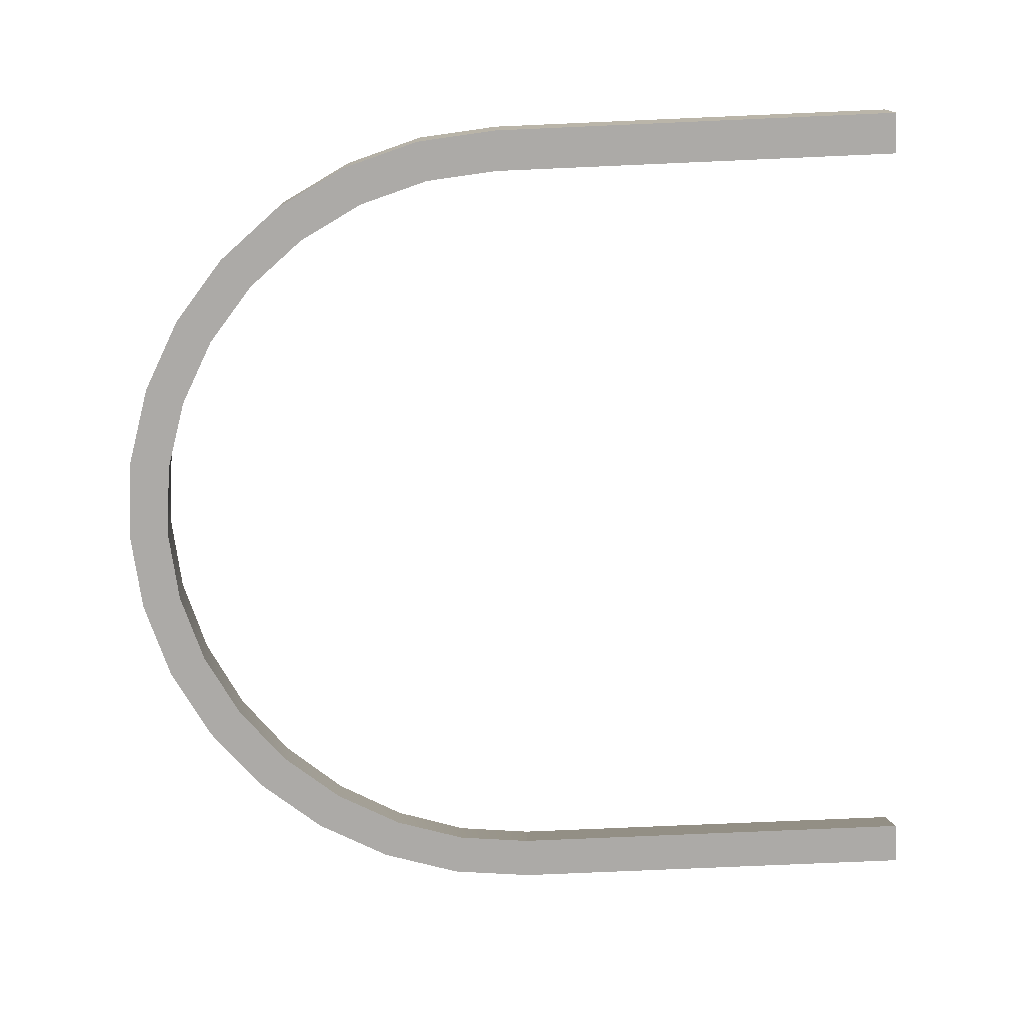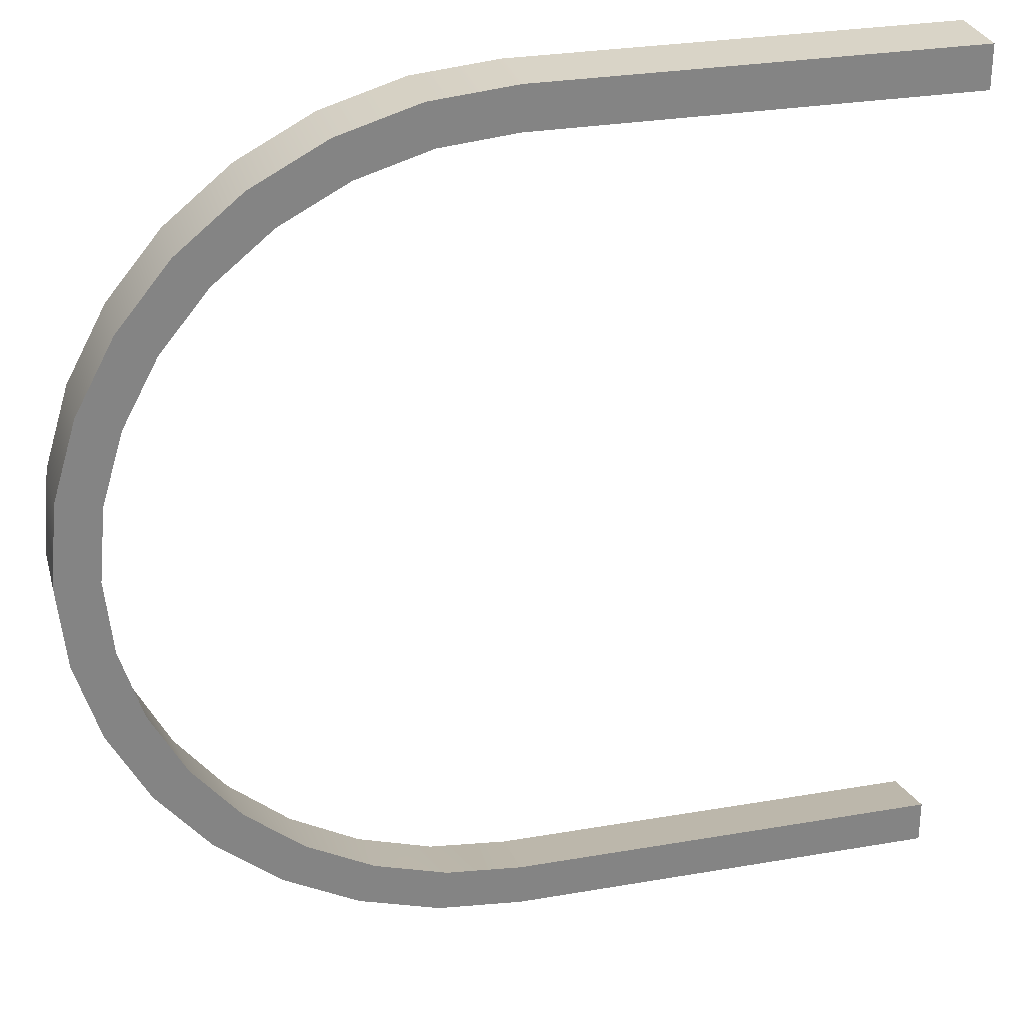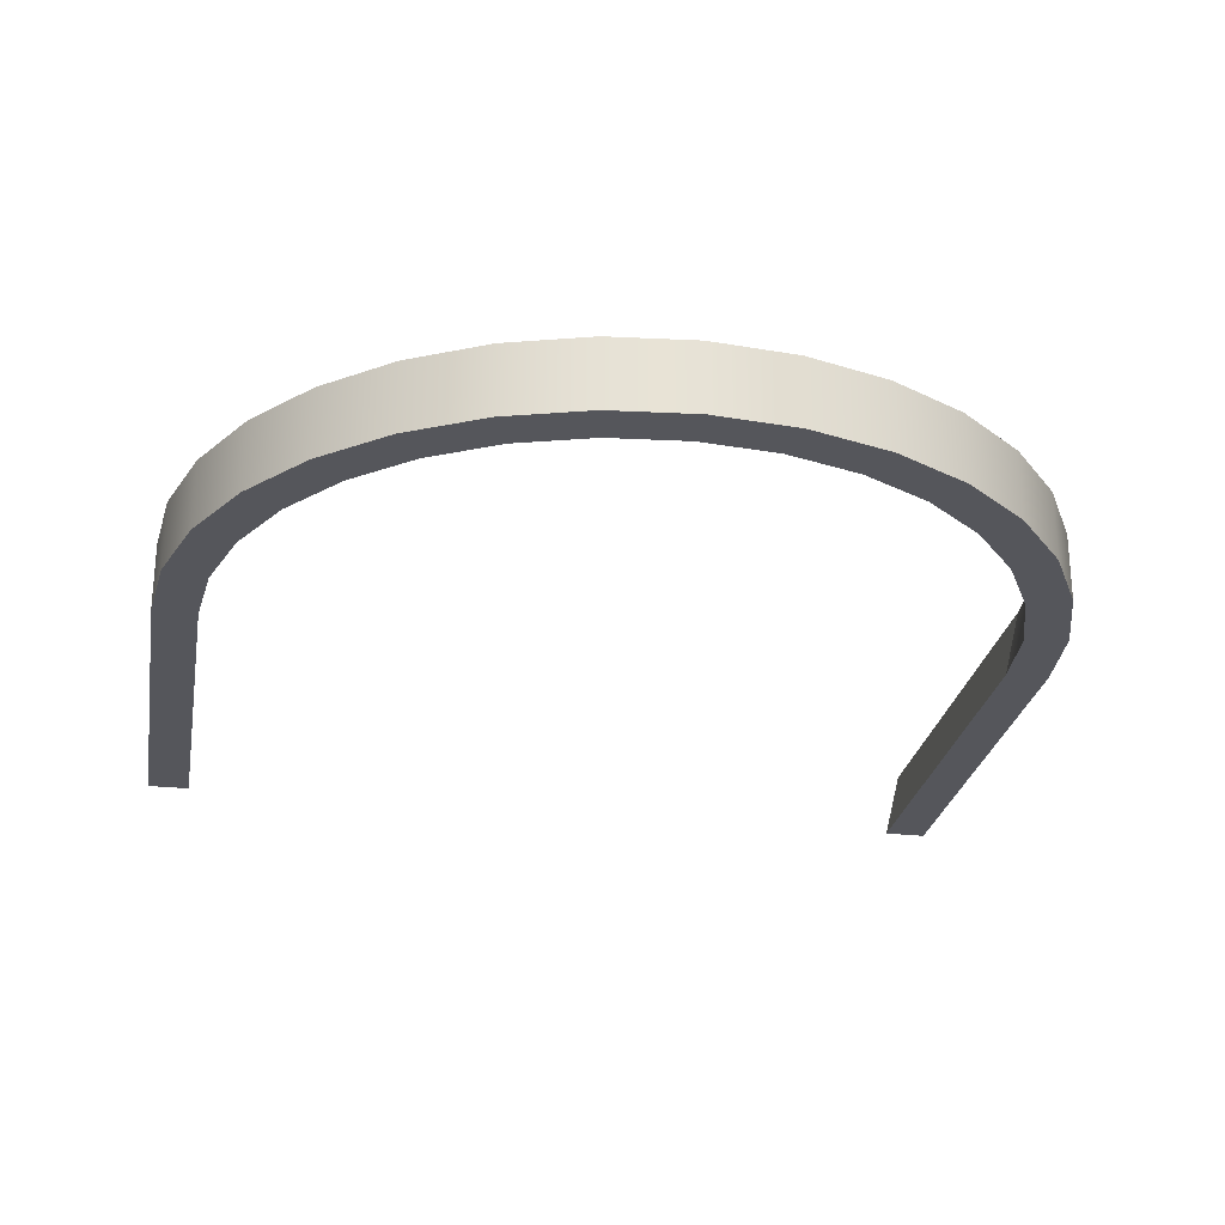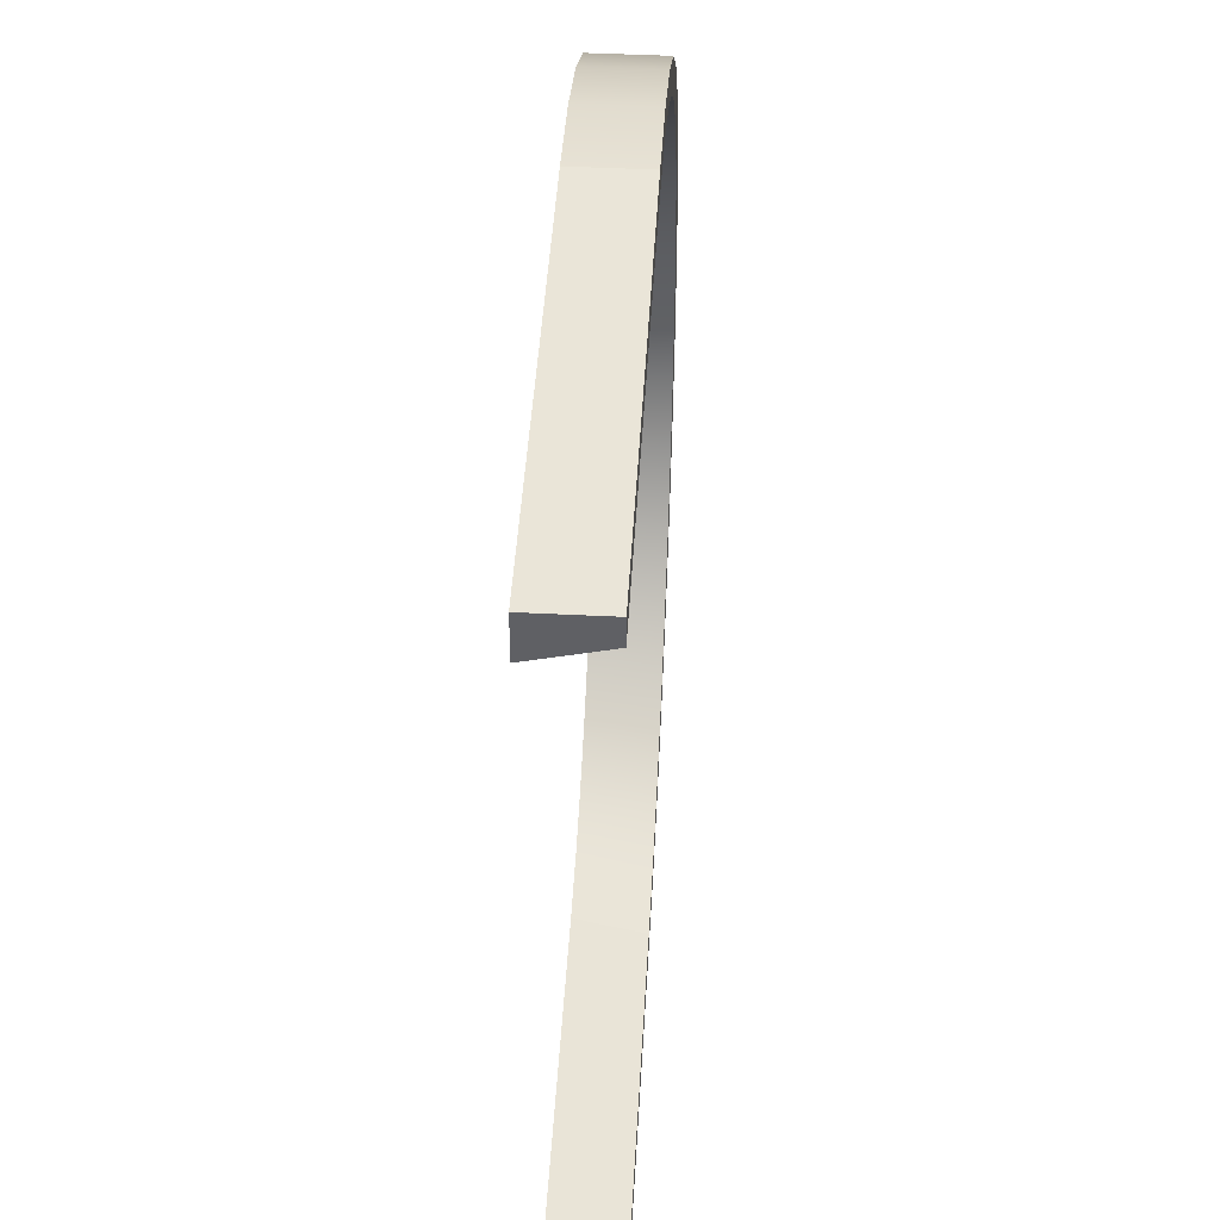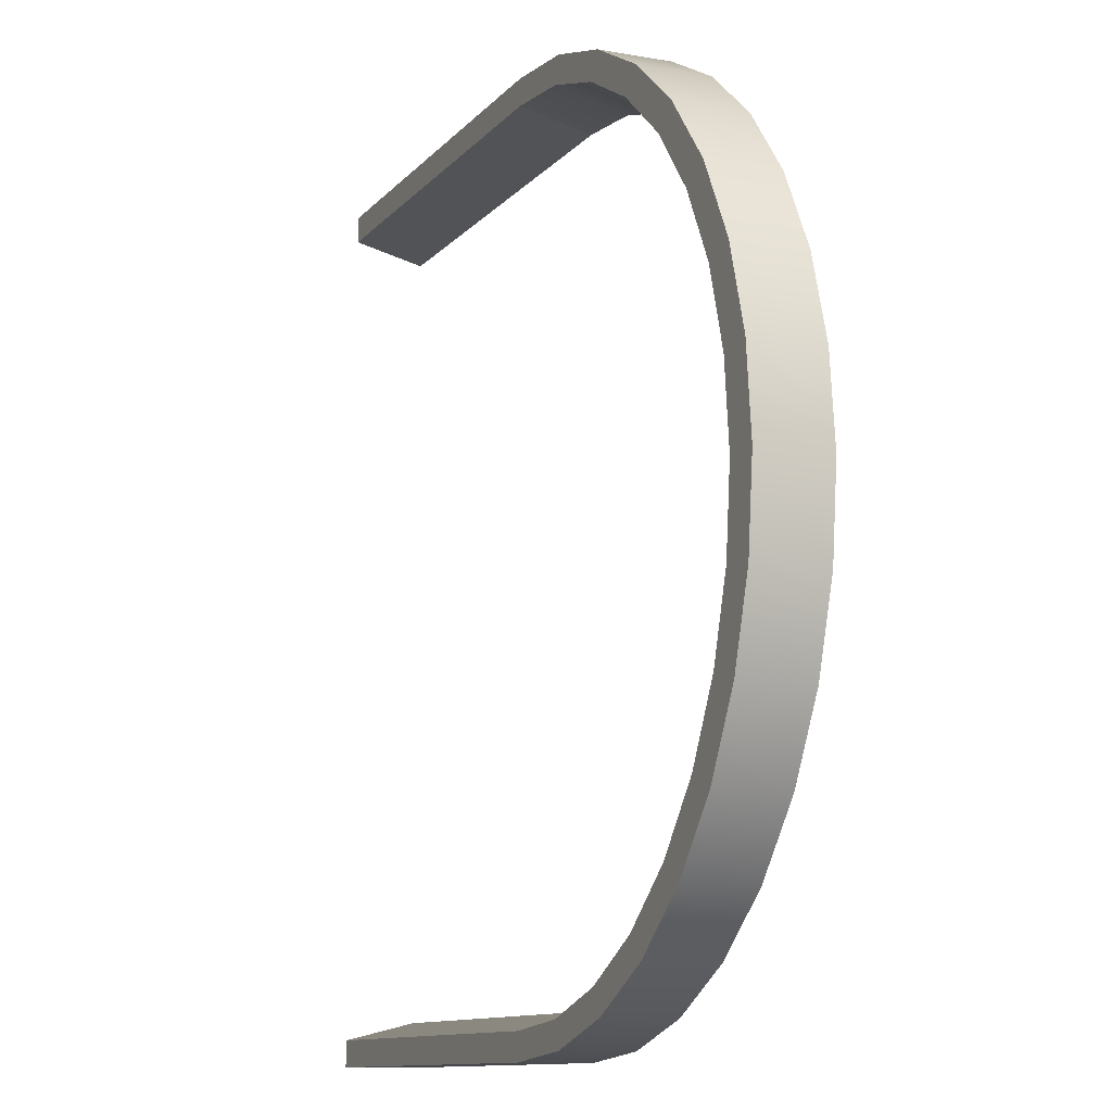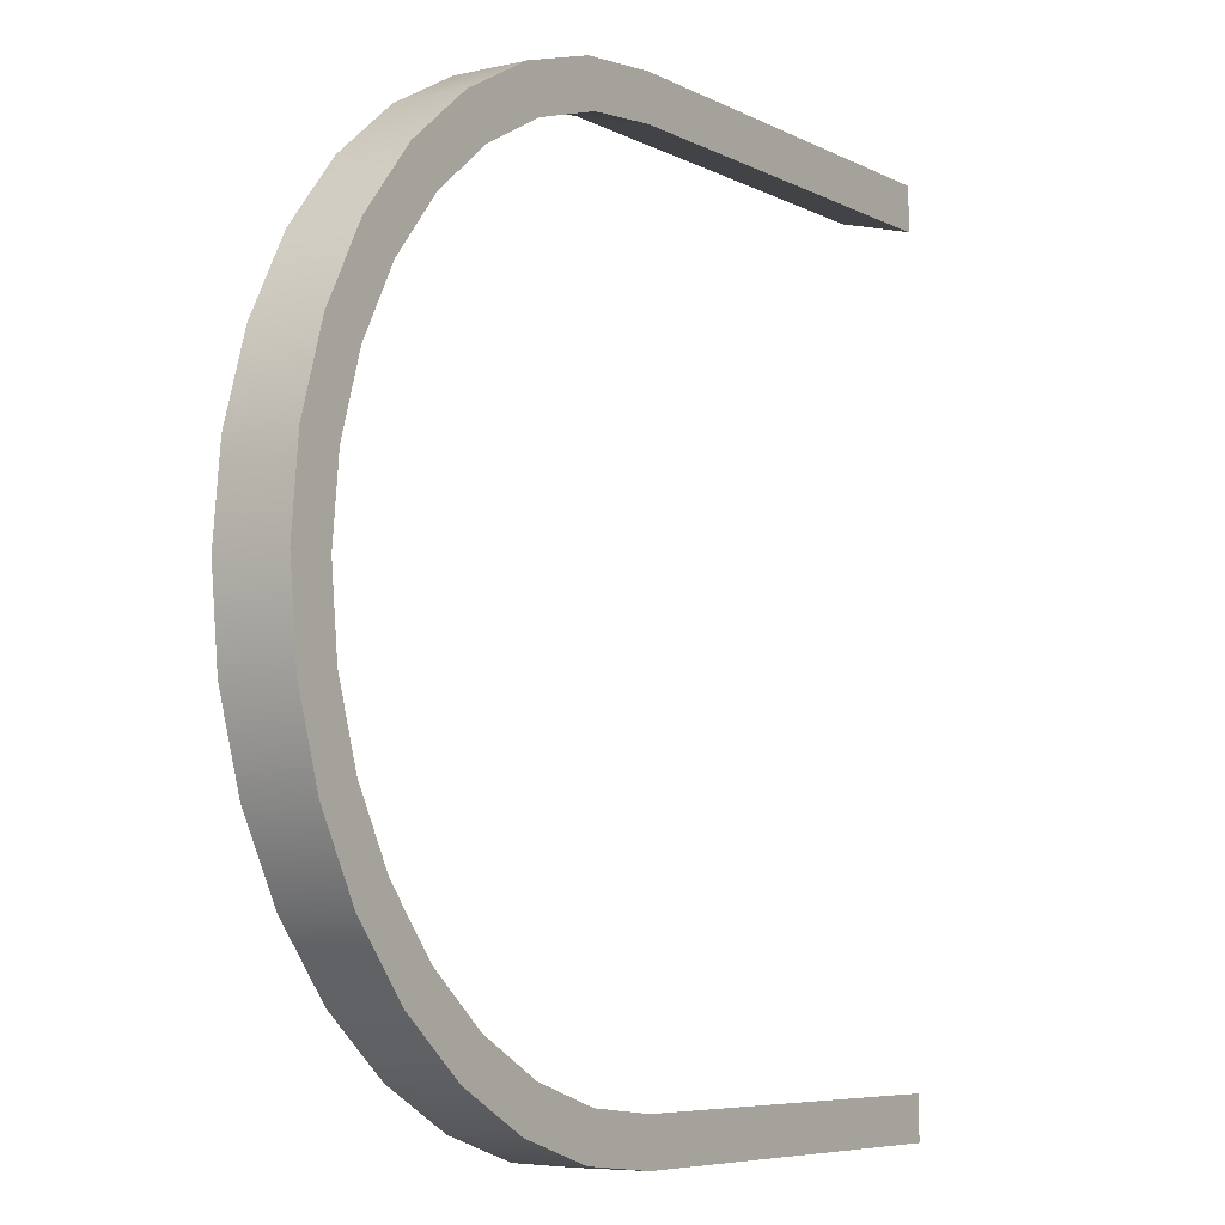
<metadata>
{"format":"obj","ext":"obj","renderer":"f3d","projection":"perspective","resolution":1024,"background":"white","views":[{"elev":-76.1,"azim":2.5,"up":"+Y"},{"elev":28.8,"azim":-14.5,"up":"+Z"},{"elev":-26.3,"azim":-99.9,"up":"+Y"},{"elev":45.3,"azim":93.3,"up":"+Z"},{"elev":-11.2,"azim":-113.6,"up":"+Z"},{"elev":-6.6,"azim":-55.9,"up":"+Z"}]}
</metadata>
<code>
g road_endRoundBarrier
v 0.5 0 0.45
v 0.5 0 0.5
v 0.5 0.08 0.47
v 0.5 0.08 0.5
v 0.5 0.08 -0.5
v 0.5 0 -0.5
v 0.5 0.08 -0.47
v 0.5 0 -0.45
v 3.292e-13 0 0.5
v 3.292e-13 0.08 0.5
v 3.148e-13 0 0.45
v -0.09755 6.768e-17 0.4904
v -0.08779 2.933e-16 0.4414
v -0.1722 4.117e-16 0.4157
v -0.1913 1.974e-16 0.4619
v -0.25 6.035e-16 0.3742
v -0.2778 4.117e-16 0.4157
v -0.3182 8.629e-16 0.3182
v -0.3536 6.994e-16 0.3536
v -0.3742 1.179e-15 0.25
v -0.4157 1.049e-15 0.2778
v -0.4157 1.537e-15 0.1722
v -0.4619 1.449e-15 0.1913
v -0.4414 1.923e-15 0.08779
v -0.45 2.332e-15 0
v -0.4619 3.215e-15 -0.1913
v -0.4904 2.783e-15 -0.09755
v -0.4904 1.881e-15 0.09755
v -0.5 2.332e-15 0
v -0.4414 2.738e-15 -0.08779
v -0.4157 3.125e-15 -0.1722
v -0.4157 3.615e-15 -0.2778
v -0.3742 3.485e-15 -0.25
v -0.3536 3.965e-15 -0.3536
v -0.3182 3.801e-15 -0.3182
v -0.2778 4.253e-15 -0.4157
v -0.25 4.061e-15 -0.3742
v -0.1913 4.467e-15 -0.4619
v -0.1722 4.253e-15 -0.4157
v -0.09755 4.597e-15 -0.4904
v -0.08779 4.371e-15 -0.4414
v 1.527e-12 4.642e-15 -0.45
v 1.59e-12 4.642e-15 -0.5
v 1.59e-12 0.08 -0.5
v -0.09755 0.08 0.4904
v -0.1913 0.08 0.4619
v -0.2778 0.08 0.4157
v -0.3536 0.08 0.3536
v -0.4157 0.08 0.2778
v -0.4619 0.08 0.1913
v -0.4904 0.08 0.09755
v -0.5 0.08 0
v -0.4904 0.08 -0.09755
v -0.4619 0.08 -0.1913
v -0.4157 0.08 -0.2778
v -0.3536 0.08 -0.3536
v -0.2778 0.08 -0.4157
v -0.1913 0.08 -0.4619
v -0.09755 0.08 -0.4904
v -0.255 0.08 0.3908
v -0.3246 0.08 0.3323
v -0.1757 0.08 0.4342
v -0.08955 0.08 0.461
v -0.3246 0.08 -0.3323
v -0.255 0.08 -0.3908
v -0.4502 0.08 -0.09169
v -0.459 0.08 0
v -0.4241 0.08 -0.1799
v -0.3816 0.08 -0.2611
v -0.1757 0.08 -0.4342
v -0.3816 0.08 0.2611
v -0.4502 0.08 0.09169
v 2.953e-13 0.08 0.47
v -0.08955 0.08 -0.461
v -0.4241 0.08 0.1799
v 1.553e-12 0.08 -0.47
f 3 2 1
f 2 3 4
f 1 2 3
f 4 3 2
f 7 6 5
f 6 7 8
f 5 6 7
f 8 7 6
f 4 9 2
f 9 4 10
f 2 9 4
f 10 4 9
f 9 1 2
f 1 9 11
f 11 9 12
f 11 12 13
f 13 12 14
f 14 12 15
f 14 15 16
f 16 15 17
f 16 17 18
f 18 17 19
f 18 19 20
f 20 19 21
f 20 21 22
f 22 21 23
f 22 23 24
f 24 23 25
f 25 23 26
f 26 23 27
f 27 23 28
f 27 28 29
f 26 30 25
f 26 31 30
f 32 31 26
f 32 33 31
f 34 33 32
f 34 35 33
f 36 35 34
f 36 37 35
f 38 37 36
f 38 39 37
f 40 39 38
f 40 41 39
f 40 42 41
f 43 42 40
f 43 8 42
f 8 43 6
f 43 5 6
f 5 43 44
f 6 5 43
f 44 43 5
f 10 12 9
f 12 10 45
f 45 15 12
f 15 45 46
f 46 17 15
f 17 46 47
f 47 19 17
f 19 47 48
f 19 49 21
f 49 19 48
f 21 50 23
f 50 21 49
f 23 51 28
f 51 23 50
f 28 52 29
f 52 28 51
f 29 53 27
f 53 29 52
f 27 54 26
f 54 27 53
f 26 55 32
f 55 26 54
f 32 56 34
f 56 32 55
f 56 36 34
f 36 56 57
f 57 38 36
f 38 57 58
f 58 40 38
f 40 58 59
f 59 43 40
f 43 59 44
f 60 16 18
f 61 60 18
f 62 14 16
f 60 62 16
f 63 13 14
f 62 63 14
f 64 35 37
f 65 64 37
f 25 30 66
f 25 66 67
f 30 31 68
f 30 68 66
f 33 35 64
f 33 64 69
f 65 37 39
f 70 65 39
f 18 20 71
f 61 18 71
f 31 33 69
f 31 69 68
f 24 25 67
f 72 24 67
f 73 11 13
f 63 73 13
f 74 41 42
f 70 39 41
f 74 70 41
f 20 22 75
f 71 20 75
f 22 24 72
f 75 22 72
f 73 1 11
f 1 73 3
f 11 1 73
f 3 73 1
f 44 7 5
f 7 44 76
f 76 44 59
f 76 59 74
f 74 59 70
f 70 59 58
f 70 58 65
f 65 58 57
f 65 57 64
f 64 57 56
f 64 56 69
f 69 56 55
f 69 55 68
f 68 55 54
f 68 54 66
f 66 54 67
f 50 67 54
f 50 72 67
f 50 75 72
f 49 75 50
f 49 71 75
f 48 71 49
f 48 61 71
f 47 61 48
f 47 60 61
f 46 60 47
f 46 62 60
f 45 62 46
f 45 63 62
f 45 73 63
f 10 73 45
f 10 3 73
f 3 10 4
f 50 54 53
f 50 53 51
f 51 53 52
f 76 74 42
f 7 42 8
f 42 7 76
f 8 42 7
f 76 7 42

</code>
